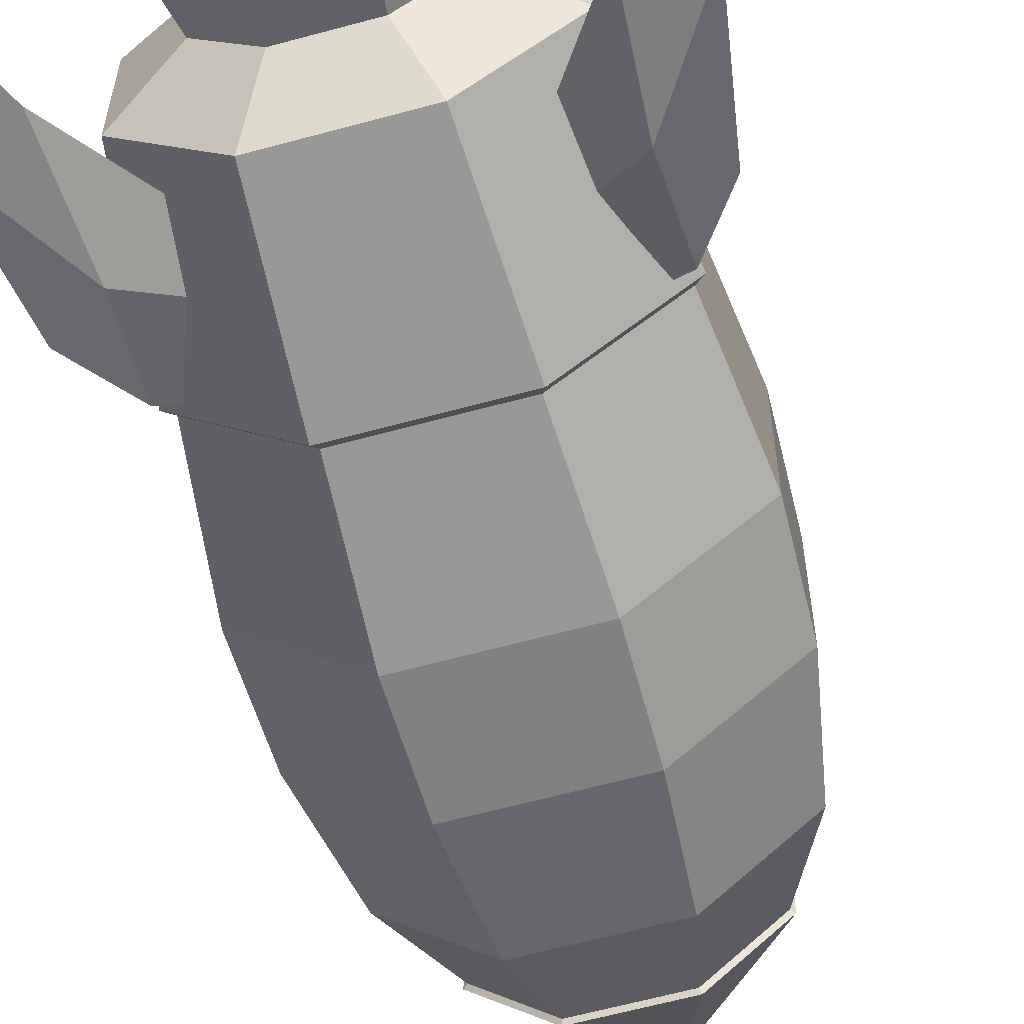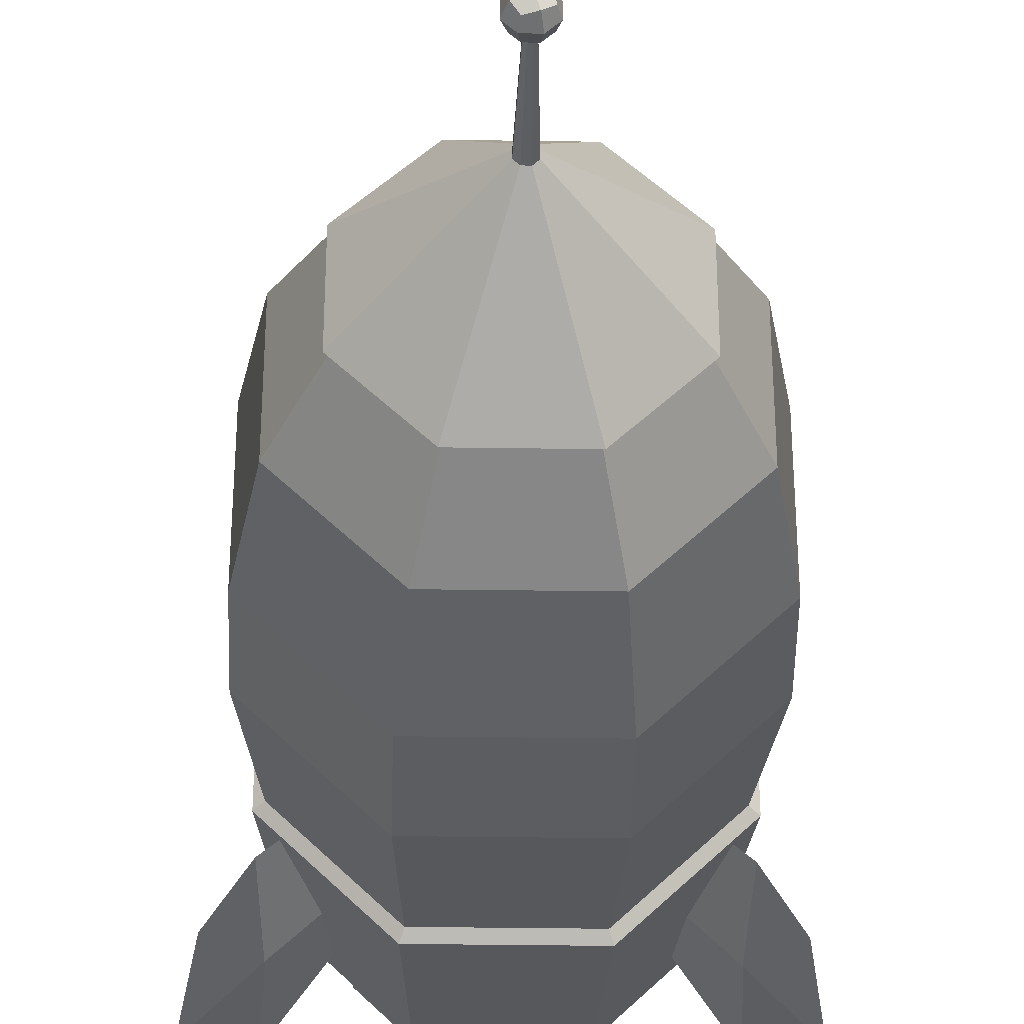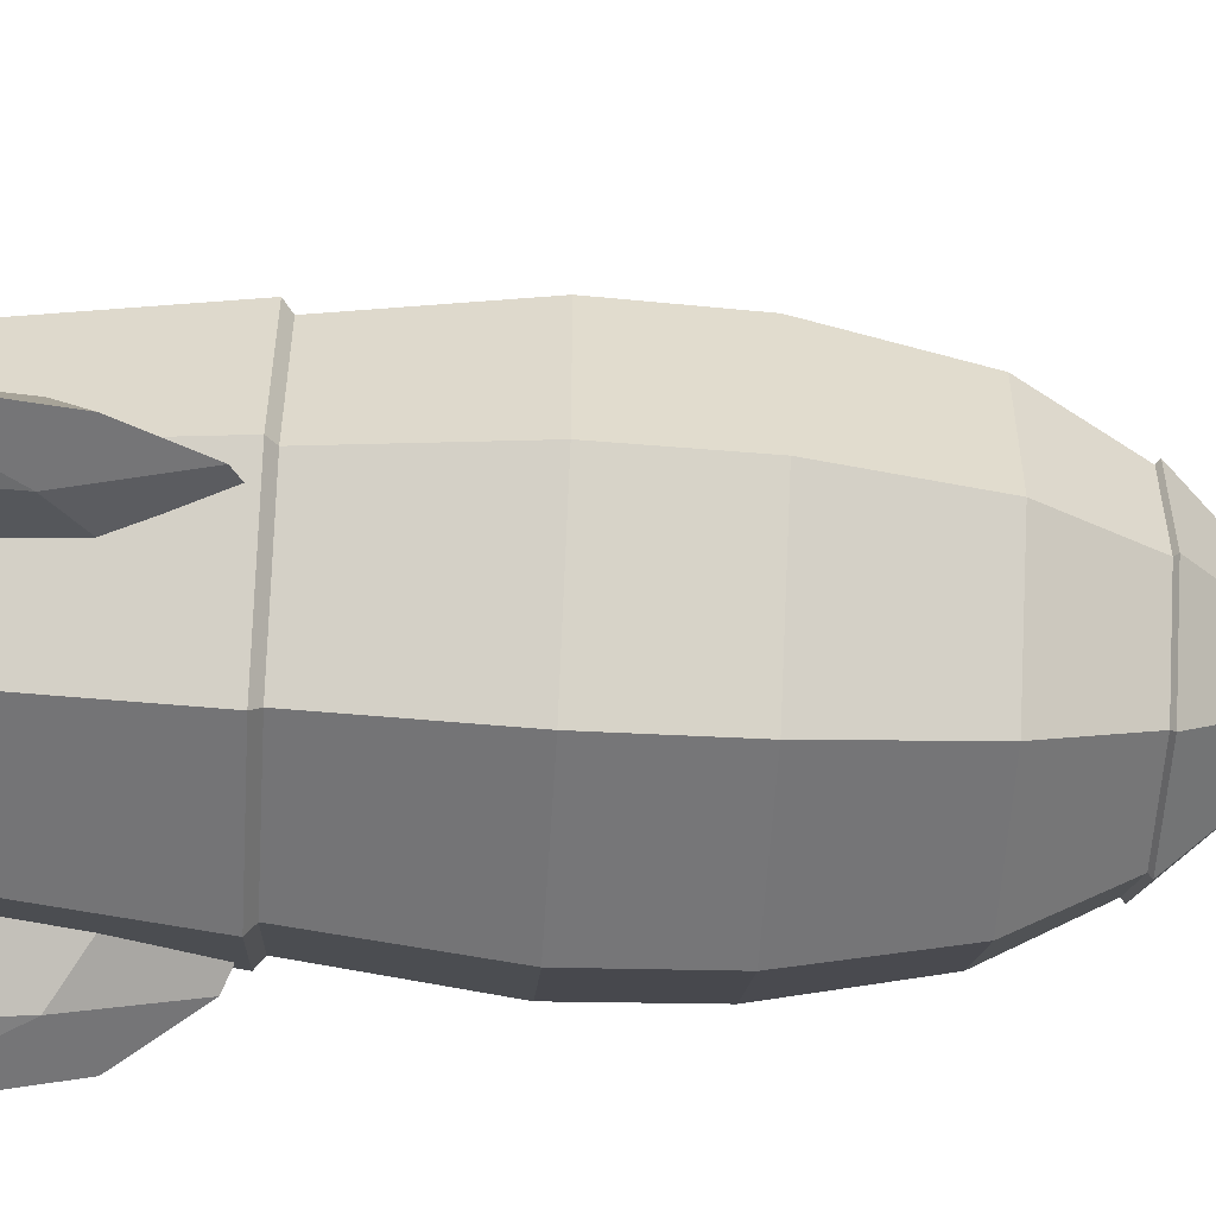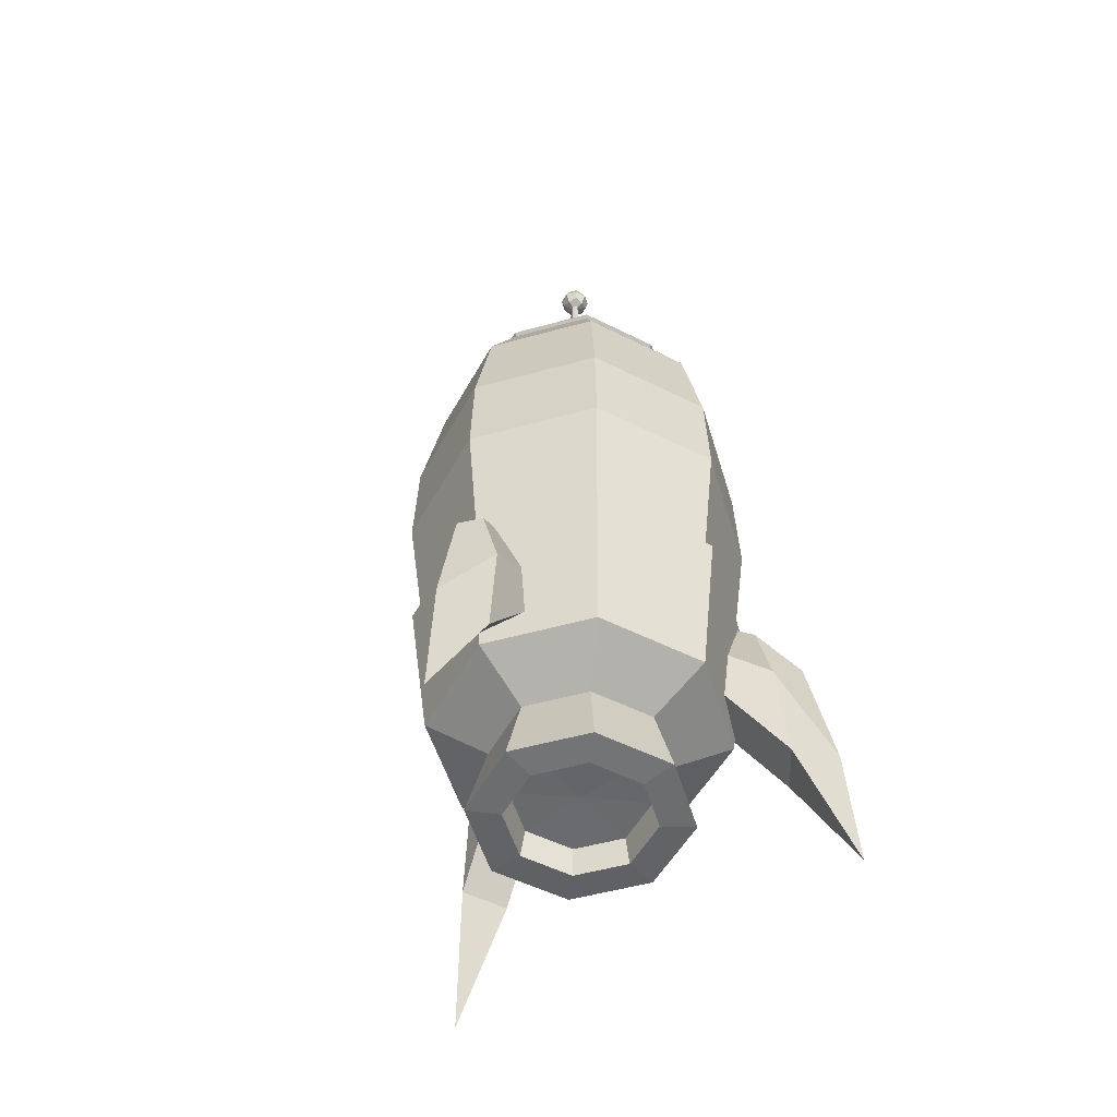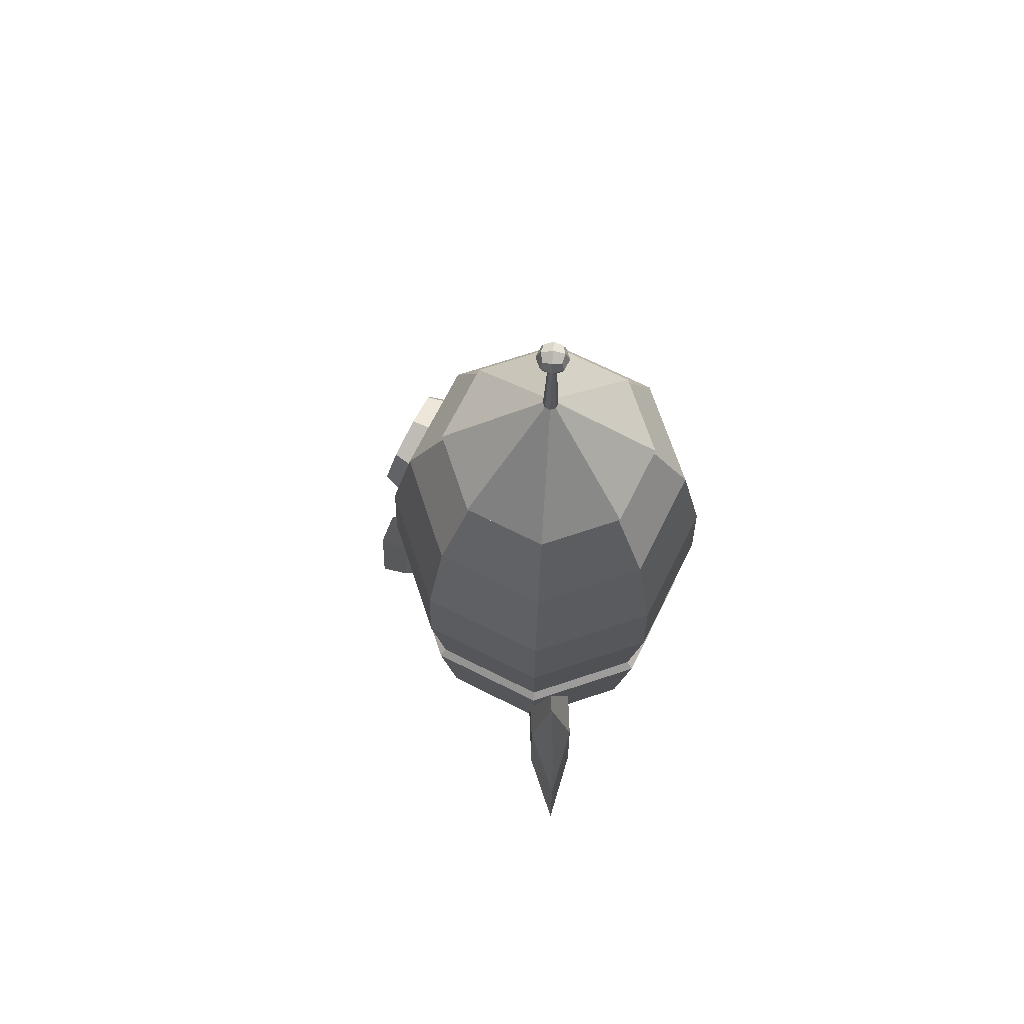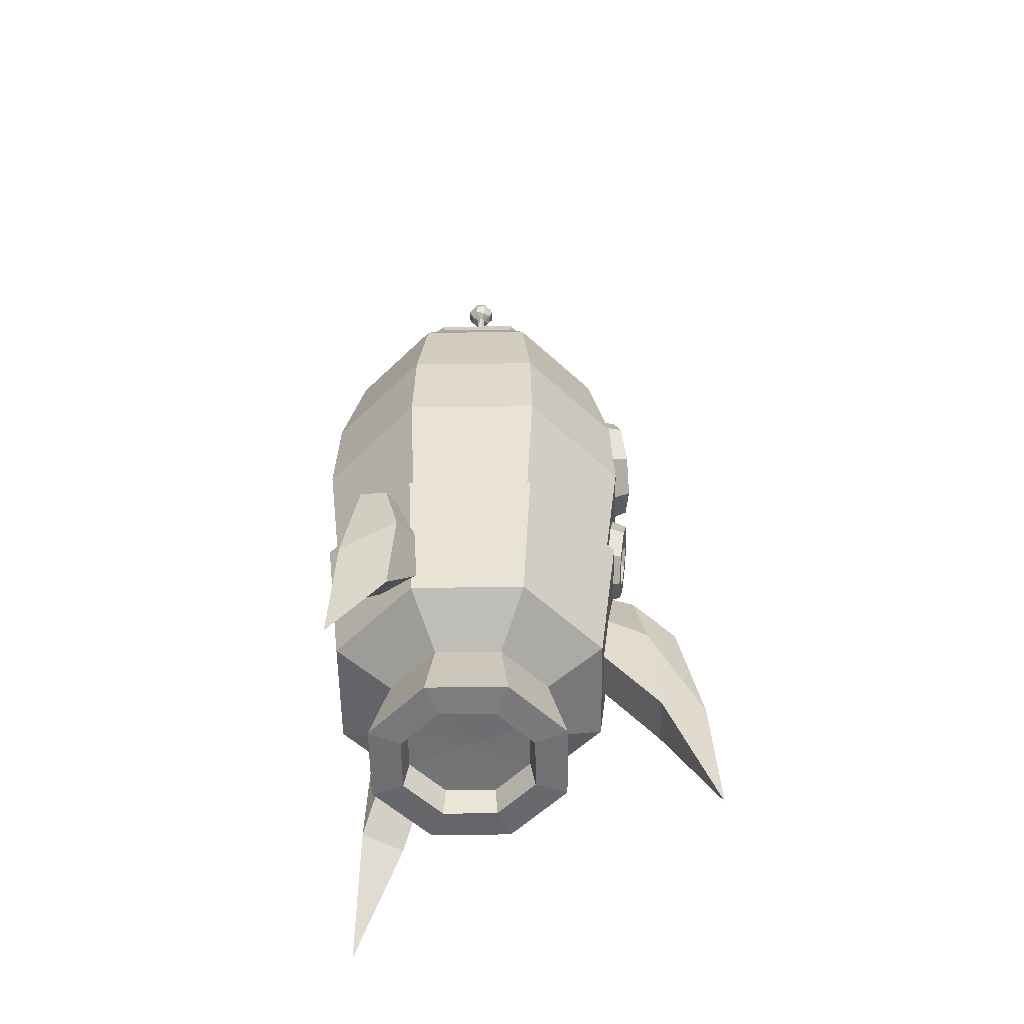
<metadata>
{"format":"obj","ext":"obj","renderer":"f3d","projection":"perspective","resolution":1024,"background":"white","views":[{"elev":-62.2,"azim":15.5,"up":"+Z"},{"elev":-35.3,"azim":178.9,"up":"+Z"},{"elev":-56.8,"azim":86.5,"up":"+Z"},{"elev":-52.5,"azim":151.6,"up":"+Y"},{"elev":70.1,"azim":116.6,"up":"+Y"},{"elev":-55.2,"azim":-89.3,"up":"+Y"}]}
</metadata>
<code>
g default
v 1.38 4.096 -3.332
v -1.38 4.096 -3.332
v -3.332 4.096 -1.38
v -3.332 4.096 1.38
v -1.38 4.096 3.332
v 1.38 4.096 3.332
v 3.332 4.096 1.38
v 3.332 4.096 -1.38
v 1.651 11.44 -3.987
v -1.651 11.44 -3.987
v -3.987 11.44 -1.651
v -3.987 11.44 1.651
v -1.651 11.44 3.987
v 1.651 11.44 3.987
v 3.987 11.44 1.651
v 3.987 11.44 -1.651
v 1.016 18.48 -2.453
v -1.016 18.48 -2.453
v -2.453 18.48 -1.016
v -2.453 18.48 1.016
v -1.016 18.48 2.453
v 1.016 18.48 2.453
v 2.453 18.48 1.016
v 2.453 18.48 -1.016
v 1.405 16.65 3.393
v -1.405 16.65 3.393
v -3.393 16.65 1.405
v -3.393 16.65 -1.405
v -1.405 16.65 -3.393
v 1.405 16.65 -3.393
v 3.393 16.65 -1.405
v 3.393 16.65 1.405
v 3.905 13.91 1.617
v 1.617 13.91 3.905
v -1.617 13.91 3.905
v -3.905 13.91 1.617
v -3.905 13.91 -1.617
v -1.617 13.91 -3.905
v 1.617 13.91 -3.905
v 3.905 13.91 -1.617
v 3.794 8.017 1.572
v 1.572 8.017 3.794
v -1.572 8.017 3.794
v -3.794 8.017 1.572
v -3.794 8.017 -1.572
v -1.572 8.017 -3.794
v 1.572 8.017 -3.794
v 3.794 8.017 -1.572
v 1.049 18.54 -2.532
v -1.049 18.54 -2.532
v -2.532 18.54 -1.049
v -2.532 18.54 1.049
v -1.049 18.54 2.532
v 1.049 18.54 2.532
v 2.532 18.54 1.049
v 2.532 18.54 -1.049
v 0.8105 3.297 -1.957
v -0.8105 3.297 -1.957
v -1.957 3.297 -0.8105
v -1.957 3.297 0.8105
v -0.8105 3.297 1.957
v 0.8105 3.297 1.957
v 1.957 3.297 0.8105
v 1.957 3.297 -0.8105
v 0.9953 1.426 -2.403
v -0.9953 1.426 -2.403
v -2.403 1.426 -0.9953
v -2.403 1.426 0.9953
v -0.9953 1.426 2.403
v 0.9953 1.426 2.403
v 2.403 1.426 0.9953
v 2.403 1.426 -0.9953
v 0.07181 21.2 -0.1734
v -0.07181 21.2 -0.1734
v -0.1734 21.2 -0.07181
v -0.1734 21.2 0.07181
v -0.07181 21.2 0.1734
v 0.07181 21.2 0.1734
v 0.1734 21.2 0.07181
v 0.1734 21.2 -0.07181
v 0.03852 23.45 -0.09299
v -0.03852 23.45 -0.09299
v -0.09299 23.45 -0.03852
v -0.09299 23.45 0.03852
v -0.03852 23.45 0.09299
v 0.03852 23.45 0.09299
v 0.09299 23.45 0.03852
v 0.09299 23.45 -0.03852
v -1.089 15.31 3.474
v -1.541 14.24 3.639
v -1.089 13.16 3.804
v -0 12.71 3.872
v 1.089 13.16 3.804
v 1.541 14.24 3.639
v 1.089 15.31 3.474
v 0 15.76 3.405
v -0.9544 15.28 4.133
v -1.35 14.33 4.278
v -0.9544 13.39 4.423
v 0 13 4.482
v 0.9544 13.39 4.423
v 1.35 14.33 4.278
v 0.9544 15.28 4.133
v 0 15.67 4.074
v -0.637 14.96 4.181
v -0.9008 14.33 4.278
v -0.637 13.7 4.374
v 0 13.44 4.414
v 0.637 13.7 4.374
v 0.9008 14.33 4.278
v 0.637 14.96 4.181
v 0 15.22 4.142
v -0.5103 14.8 3.944
v -0.7217 14.29 4.021
v -0.5103 13.79 4.098
v 0 13.58 4.13
v 0.5103 13.79 4.098
v 0.7217 14.29 4.021
v 0.5103 14.8 3.944
v 0 15.01 3.912
v -0.8096 10.47 3.78
v -1.145 9.667 3.664
v -0.8096 8.866 3.547
v -0 8.534 3.498
v 0.8096 8.866 3.547
v 1.145 9.667 3.664
v 0.8096 10.47 3.78
v 0 10.8 3.829
v -0.7092 10.3 4.242
v -1.003 9.597 4.139
v -0.7092 8.896 4.037
v 0 8.605 3.994
v 0.7092 8.896 4.037
v 1.003 9.597 4.139
v 0.7092 10.3 4.242
v 0 10.59 4.284
v -0.4733 10.07 4.207
v -0.6694 9.597 4.139
v -0.4733 9.129 4.071
v 0 8.935 4.043
v 0.4733 9.129 4.071
v 0.6694 9.597 4.139
v 0.4733 10.07 4.207
v 0 10.26 4.236
v -0.3792 10 4.003
v -0.5363 9.625 3.948
v -0.3792 9.25 3.893
v 0 9.094 3.871
v 0.3792 9.25 3.893
v 0.5363 9.625 3.948
v 0.3792 10 4.003
v 0 10.16 4.025
v 0 0 6.089
v 0 6.273 5.349
v 0 8.092 3.256
v -0.597 4.937 3.256
v 0.597 4.937 3.256
v 0 3.274 5.923
v -0.597 6.385 3.256
v 0.597 6.385 3.256
v 0 7.661 4.318
v -0.597 5.601 4.559
v -0.597 2.906 4.761
v 0.597 2.906 4.761
v 0.597 5.601 4.559
v 5.273 0 -3.044
v 4.633 6.273 -2.675
v 2.82 8.092 -1.628
v 3.118 4.937 -1.111
v 2.521 4.937 -2.145
v 5.13 3.274 -2.962
v 3.118 6.385 -1.111
v 2.521 6.385 -2.145
v 3.74 7.661 -2.159
v 4.247 5.601 -1.762
v 4.421 2.906 -1.863
v 3.824 2.906 -2.897
v 3.65 5.601 -2.797
v -5.273 0 -3.044
v -4.633 6.273 -2.675
v -2.82 8.092 -1.628
v -2.521 4.937 -2.145
v -3.118 4.937 -1.111
v -5.13 3.274 -2.962
v -2.521 6.385 -2.145
v -3.118 6.385 -1.111
v -3.74 7.661 -2.159
v -3.65 5.601 -2.797
v -3.824 2.906 -2.897
v -4.421 2.906 -1.863
v -4.247 5.601 -1.762
v -0.3711 23.8 0.1537
v -0.2624 23.52 0.1087
v 0.1087 23.52 0.2624
v 0.1537 23.8 0.3711
v -0.1537 23.8 0.3711
v 0.2624 23.52 -0.1087
v 0.3711 23.8 -0.1537
v 0.3711 23.8 0.1537
v 0 24.2 0
v -0.2624 24.09 0.1087
v 0.1087 24.09 0.2624
v 0.2624 24.09 -0.1087
v -0.1537 23.8 -0.3711
v -0.3711 23.8 -0.1537
v -0.1087 24.09 -0.2624
v 0.1537 23.8 -0.3711
v -0.1087 23.52 -0.2624
v -0.1237 23.57 0.2987
v 0.2987 23.57 0.1237
v -0.1237 24.03 0.2987
v 0.2987 24.03 0.1237
v -0.2987 24.03 -0.1237
v 0.1237 24.03 -0.2987
v -0.2987 23.57 -0.1237
v 0.1237 23.57 -0.2987
v 3.603 8.184 1.493
v 1.493 8.184 3.603
v -1.493 8.184 3.603
v -3.603 8.184 1.493
v -3.603 8.184 -1.493
v -1.493 8.184 -3.603
v 1.493 8.184 -3.603
v 3.603 8.184 -1.493
v 0.6721 1.374 -1.623
v -0.6721 1.374 -1.623
v -1.623 1.374 -0.6721
v -1.623 1.374 0.6721
v -0.6721 1.374 1.623
v 0.6721 1.374 1.623
v 1.623 1.374 0.6721
v 1.623 1.374 -0.6721
v 0.6208 2.079 -1.499
v -0.6208 2.079 -1.499
v 0 2.106 0
v -1.499 2.079 -0.6208
v -1.499 2.079 0.6208
v -0.6208 2.079 1.499
v 0.6208 2.079 1.499
v 1.499 2.079 0.6208
v 1.499 2.079 -0.6208
g RocketShip_mesh
f 1 2 46 47
f 2 3 45 46
f 3 4 44 45
f 4 5 43 44
f 5 6 42 43
f 6 7 41 42
f 7 8 48 41
f 8 1 47 48
f 9 10 38 39
f 10 11 37 38
f 11 12 36 37
f 12 13 35 36
f 13 14 34 35
f 14 15 33 34
f 15 16 40 33
f 16 9 39 40
f 234 233 235
f 236 234 235
f 237 236 235
f 238 237 235
f 239 238 235
f 240 239 235
f 241 240 235
f 233 241 235
f 26 25 22 21
f 27 26 21 20
f 28 27 20 19
f 29 28 19 18
f 30 29 18 17
f 31 30 17 24
f 32 31 24 23
f 25 32 23 22
f 34 33 32 25
f 35 34 25 26
f 36 35 26 27
f 37 36 27 28
f 38 37 28 29
f 39 38 29 30
f 40 39 30 31
f 33 40 31 32
f 42 41 217 218
f 43 42 218 219
f 44 43 219 220
f 45 44 220 221
f 46 45 221 222
f 47 46 222 223
f 48 47 223 224
f 41 48 224 217
f 17 18 50 49
f 18 19 51 50
f 19 20 52 51
f 20 21 53 52
f 21 22 54 53
f 22 23 55 54
f 23 24 56 55
f 24 17 49 56
f 2 1 57 58
f 3 2 58 59
f 4 3 59 60
f 5 4 60 61
f 6 5 61 62
f 7 6 62 63
f 8 7 63 64
f 1 8 64 57
f 58 57 65 66
f 59 58 66 67
f 60 59 67 68
f 61 60 68 69
f 62 61 69 70
f 63 62 70 71
f 64 63 71 72
f 57 64 72 65
f 49 50 74 73
f 50 51 75 74
f 51 52 76 75
f 52 53 77 76
f 53 54 78 77
f 54 55 79 78
f 55 56 80 79
f 56 49 73 80
f 73 74 82 81
f 74 75 83 82
f 75 76 84 83
f 76 77 85 84
f 77 78 86 85
f 78 79 87 86
f 79 80 88 87
f 80 73 81 88
f 89 90 98 97
f 90 91 99 98
f 91 92 100 99
f 92 93 101 100
f 93 94 102 101
f 94 95 103 102
f 95 96 104 103
f 96 89 97 104
f 116 119 120 113
f 97 98 106 105
f 98 99 107 106
f 99 100 108 107
f 100 101 109 108
f 101 102 110 109
f 102 103 111 110
f 103 104 112 111
f 104 97 105 112
f 105 106 114 113
f 106 107 115 114
f 107 108 116 115
f 108 109 117 116
f 109 110 118 117
f 110 111 119 118
f 111 112 120 119
f 112 105 113 120
f 116 113 114 115
f 118 119 116 117
f 121 122 130 129
f 122 123 131 130
f 123 124 132 131
f 124 125 133 132
f 125 126 134 133
f 126 127 135 134
f 127 128 136 135
f 128 121 129 136
f 148 151 152 145
f 129 130 138 137
f 130 131 139 138
f 131 132 140 139
f 132 133 141 140
f 133 134 142 141
f 134 135 143 142
f 135 136 144 143
f 136 129 137 144
f 137 138 146 145
f 138 139 147 146
f 139 140 148 147
f 140 141 149 148
f 141 142 150 149
f 142 143 151 150
f 143 144 152 151
f 144 137 145 152
f 148 145 146 147
f 150 151 148 149
f 163 164 153
f 153 164 165 158
f 163 153 158 162
f 162 158 154 161
f 158 165 161 154
f 159 162 161 155
f 156 163 162 159
f 156 157 164 163
f 165 164 157 160
f 161 165 160 155
f 176 177 166
f 166 177 178 171
f 176 166 171 175
f 175 171 167 174
f 171 178 174 167
f 172 175 174 168
f 169 176 175 172
f 169 170 177 176
f 178 177 170 173
f 174 178 173 168
f 189 190 179
f 179 190 191 184
f 189 179 184 188
f 188 184 180 187
f 184 191 187 180
f 185 188 187 181
f 182 189 188 185
f 182 183 190 189
f 191 190 183 186
f 187 191 186 181
f 196 192 193 209
f 194 195 196 209
f 197 198 199 210
f 199 195 194 210
f 202 200 201 211
f 201 192 196 211
f 196 195 202 211
f 199 198 203 212
f 203 200 202 212
f 202 195 199 212
f 206 204 205 213
f 205 192 201 213
f 201 200 206 213
f 203 198 207 214
f 207 204 206 214
f 206 200 203 214
f 193 192 205 215
f 205 204 208 215
f 207 198 197 216
f 208 204 207 216
f 194 209 85 86
f 209 193 84 85
f 197 210 87 88
f 210 194 86 87
f 193 215 83 84
f 215 208 82 83
f 208 216 81 82
f 216 197 88 81
f 218 217 15 14
f 219 218 14 13
f 220 219 13 12
f 221 220 12 11
f 222 221 11 10
f 223 222 10 9
f 224 223 9 16
f 217 224 16 15
f 66 65 225 226
f 67 66 226 227
f 68 67 227 228
f 69 68 228 229
f 70 69 229 230
f 71 70 230 231
f 72 71 231 232
f 65 72 232 225
f 226 225 233 234
f 227 226 234 236
f 228 227 236 237
f 229 228 237 238
f 230 229 238 239
f 231 230 239 240
f 232 231 240 241
f 225 232 241 233

</code>
